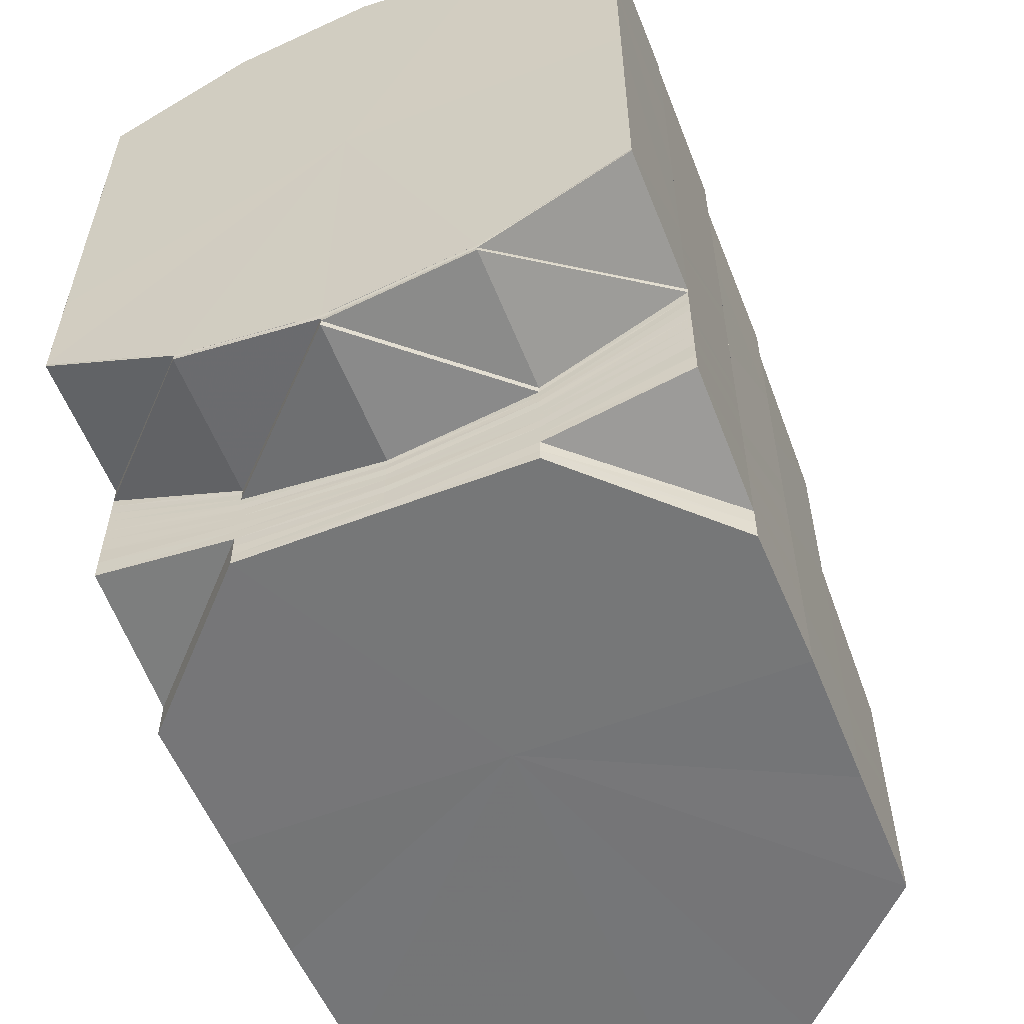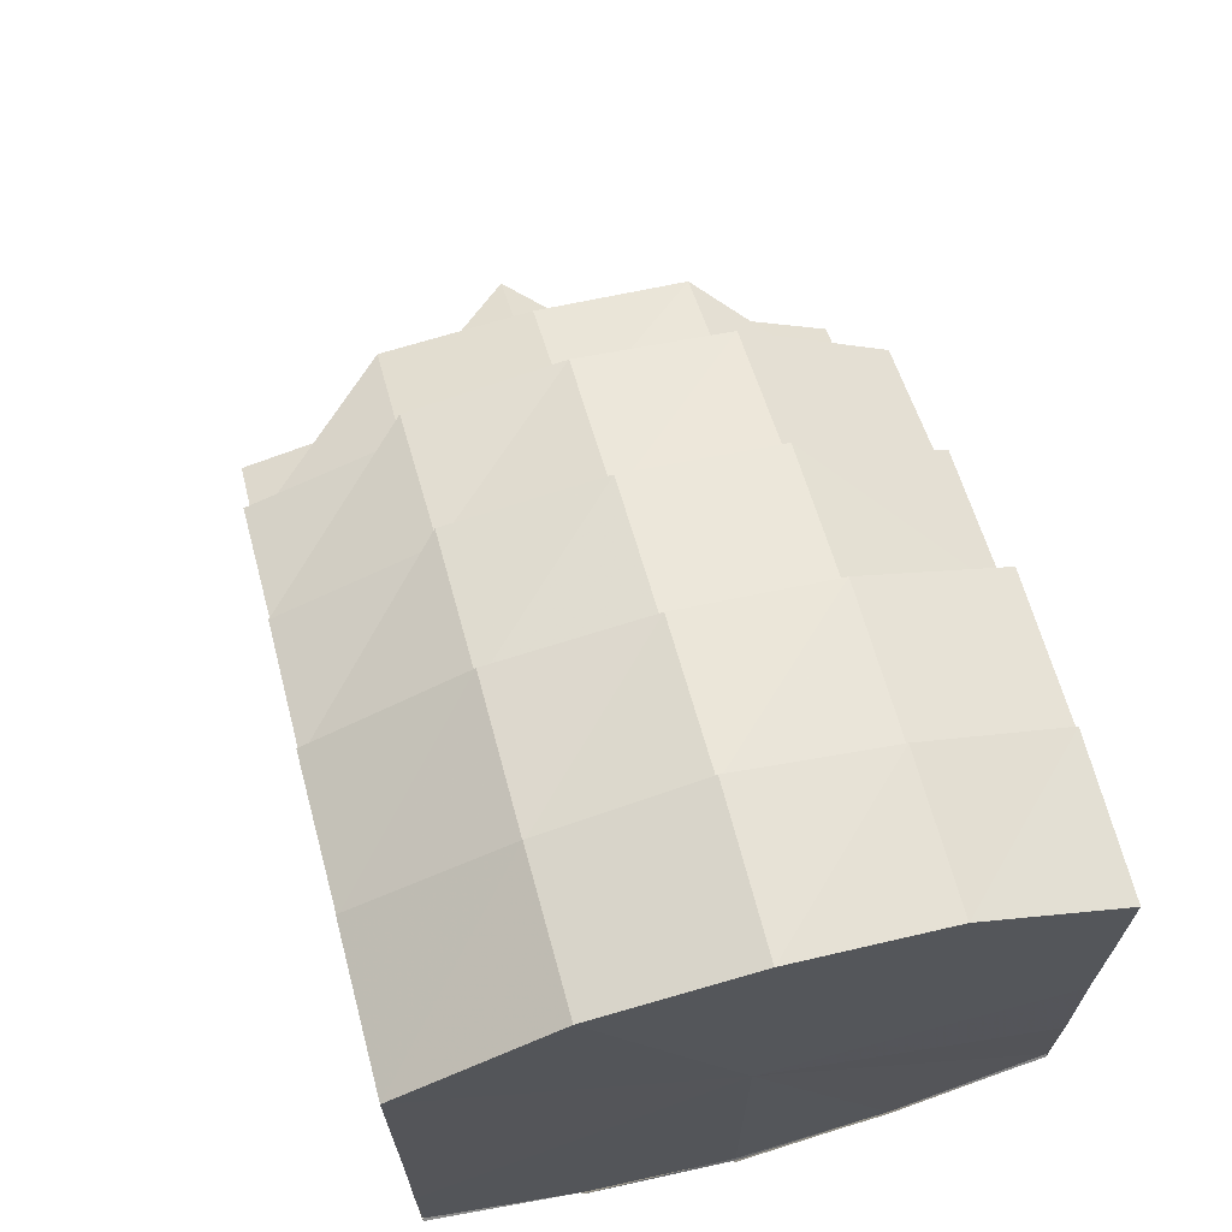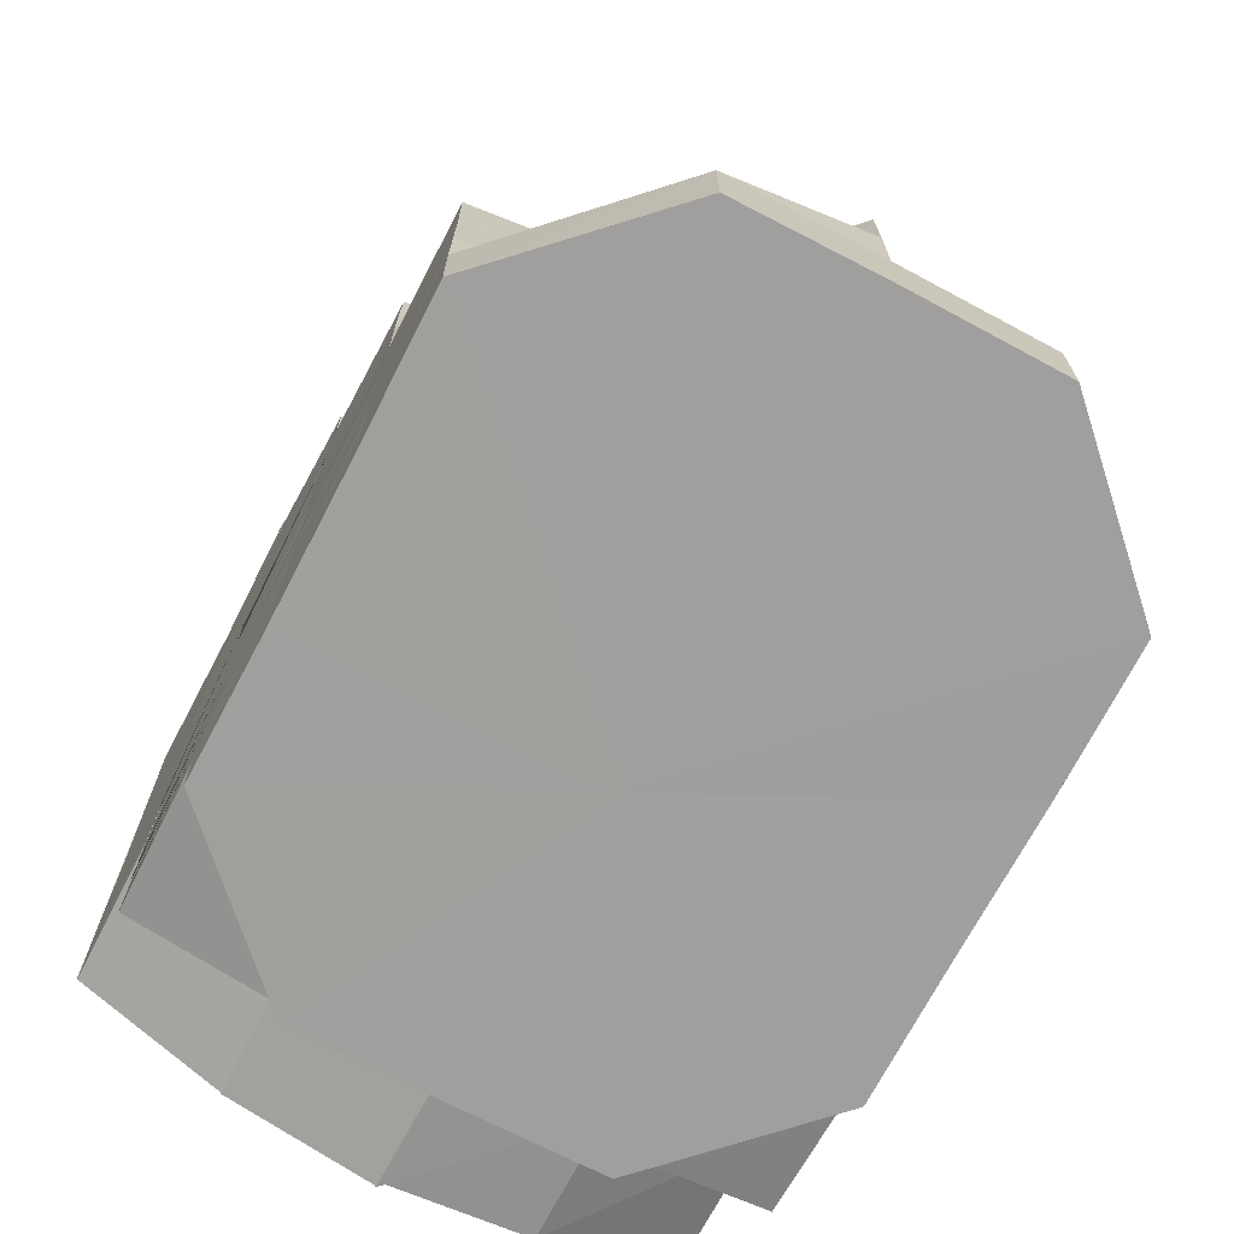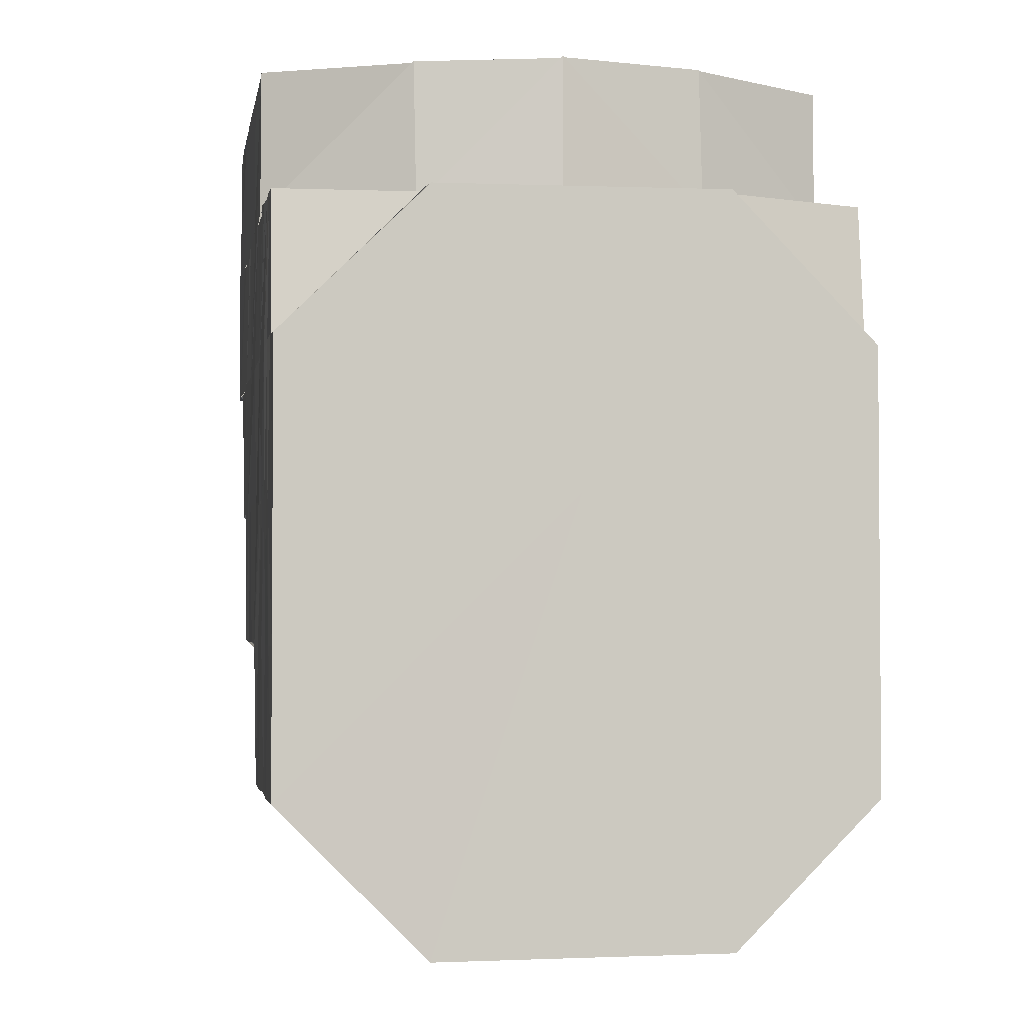
<metadata>
{"format":"obj","ext":"obj","renderer":"f3d","projection":"perspective","resolution":1024,"background":"white","views":[{"elev":-56.8,"azim":-158.0,"up":"+Z"},{"elev":68.8,"azim":165.1,"up":"+Z"},{"elev":-71.4,"azim":-27.4,"up":"+Z"},{"elev":-2.6,"azim":170.9,"up":"+Y"}]}
</metadata>
<code>
o 10942
v 2196 1880 17.74
v 2196 1880 17.74
v 2196 1880 17.74
v 2196 1880 17.74
v 2196 1880 17.74
v 2196 1880 17.74
v 2196 1880 17.74
v 2196 1880 17.74
v 2196 1880 17.74
v 2196 1880 17.75
v 2196 1880 17.75
v 2196 1880 17.75
v 2196 1880 17.75
v 2196 1880 17.75
v 2196 1880 17.75
v 2196 1880 17.74
v 2196 1880 17.75
v 2196 1880 17.75
v 2196 1880 17.75
v 2196 1880 17.76
v 2196 1880 17.75
v 2196 1880 17.75
v 2196 1880 17.75
v 2196 1880 17.74
v 2196 1880 17.74
v 2196 1880 17.75
v 2196 1880 17.74
v 2196 1880 17.74
v 2196 1880 17.74
v 2196 1880 17.74
v 2196 1880 17.75
v 2196 1880 17.74
v 2196 1880 17.74
v 2196 1880 17.74
v 2196 1880 17.75
v 2196 1880 17.74
v 2196 1880 17.75
v 2196 1880 17.75
v 2196 1880 17.75
v 2196 1880 17.76
v 2196 1880 17.75
v 2196 1880 17.75
v 2196 1880 17.75
v 2196 1880 17.74
v 2196 1880 17.75
v 2196 1880 17.74
v 2196 1880 17.75
v 2196 1880 17.75
v 2196 1880 17.74
v 2196 1880 17.75
v 2196 1880 17.74
v 2196 1880 17.75
v 2196 1880 17.74
v 2196 1880 17.74
v 2196 1880 17.74
v 2196 1880 17.74
v 2196 1880 17.74
v 2196 1880 17.74
v 2196 1880 17.74
v 2196 1880 17.74
v 2196 1880 17.74
v 2196 1880 17.74
v 2196 1880 17.74
v 2196 1880 17.74
v 2196 1880 17.74
v 2196 1880 17.74
v 2196 1880 17.74
v 2196 1880 17.74
v 2196 1880 17.74
v 2196 1880 17.74
v 2196 1880 17.74
v 2196 1880 17.74
v 2196 1880 17.74
v 2196 1880 17.74
v 2196 1880 17.74
v 2196 1880 17.74
v 2196 1880 17.74
v 2196 1880 17.74
v 2196 1880 17.74
v 2196 1880 17.74
v 2196 1880 17.74
v 2196 1880 17.74
v 2196 1880 17.74
v 2196 1880 17.74
v 2196 1880 17.75
v 2196 1880 17.74
v 2196 1880 17.75
v 2196 1880 17.75
v 2196 1880 17.75
v 2196 1880 17.74
v 2196 1880 17.74
v 2196 1880 17.75
v 2196 1880 17.74
v 2196 1880 17.75
v 2196 1880 17.76
v 2196 1880 17.76
v 2196 1880 17.75
v 2196 1880 17.76
v 2196 1880 17.76
v 2196 1880 17.77
v 2196 1880 17.77
v 2196 1880 17.77
v 2196 1880 17.75
v 2196 1880 17.75
v 2196 1880 17.76
v 2196 1880 17.75
v 2196 1880 17.75
v 2196 1880 17.75
v 2196 1880 17.75
v 2196 1880 17.76
v 2196 1880 17.77
v 2196 1880 17.77
v 2196 1880 17.77
v 2196 1880 17.76
v 2196 1880 17.78
v 2196 1880 17.77
v 2196 1880 17.78
v 2196 1880 17.78
v 2196 1880 17.75
v 2196 1880 17.75
v 2196 1880 17.75
v 2196 1880 17.76
v 2196 1880 17.75
v 2196 1880 17.75
v 2196 1880 17.79
v 2196 1880 17.76
v 2196 1880 17.76
v 2196 1880 17.75
v 2196 1880 17.77
v 2196 1880 17.76
v 2196 1880 17.77
v 2196 1880 17.78
v 2196 1880 17.78
v 2196 1880 17.79
v 2196 1880 17.79
v 2196 1880 17.79
v 2196 1880 17.79
v 2196 1880 17.79
v 2196 1880 17.79
v 2196 1880 17.79
v 2196 1880 17.79
v 2196 1880 17.79
v 2196 1880 17.79
v 2196 1880 17.79
v 2196 1880 17.79
v 2196 1880 17.79
v 2196 1880 17.79
v 2196 1880 17.79
v 2196 1880 17.79
v 2196 1880 17.79
v 2196 1880 17.79
v 2196 1880 17.79
v 2196 1880 17.79
v 2196 1880 17.79
v 2196 1880 17.79
v 2196 1880 17.79
v 2196 1880 17.79
v 2196 1880 17.79
v 2196 1880 17.79
v 2196 1880 17.79
v 2196 1880 17.79
v 2196 1880 17.79
v 2196 1880 17.79
v 2196 1880 17.77
v 2196 1880 17.79
v 2196 1880 17.79
v 2196 1880 17.78
v 2196 1880 17.79
v 2196 1880 17.78
v 2196 1880 17.78
v 2196 1880 17.77
v 2196 1880 17.79
v 2196 1880 17.79
v 2196 1880 17.76
v 2196 1880 17.75
v 2196 1880 17.76
v 2196 1880 17.75
v 2196 1880 17.77
v 2196 1880 17.78
v 2196 1880 17.79
v 2196 1880 17.78
v 2196 1880 17.78
v 2196 1880 17.77
v 2196 1880 17.77
v 2196 1880 17.76
v 2196 1880 17.76
v 2196 1880 17.75
v 2196 1880 17.75
v 2196 1880 17.75
v 2196 1880 17.75
v 2196 1880 17.75
v 2196 1880 17.75
v 2196 1880 17.75
v 2196 1880 17.75
v 2196 1880 17.75
v 2196 1880 17.75
v 2196 1880 17.74
v 2196 1880 17.74
v 2196 1880 17.75
v 2196 1880 17.74
v 2196 1880 17.75
v 2196 1880 17.74
v 2196 1880 17.75
v 2196 1880 17.75
v 2196 1880 17.75
v 2196 1880 17.75
v 2196 1880 17.75
v 2196 1880 17.75
v 2196 1880 17.75
v 2196 1880 17.75
v 2196 1880 17.75
v 2196 1880 17.75
v 2196 1880 17.75
v 2196 1880 17.75
v 2196 1880 17.75
v 2196 1880 17.75
v 2196 1880 17.75
v 2196 1880 17.75
v 2196 1880 17.75
v 2196 1880 17.74
v 2196 1880 17.75
v 2196 1880 17.75
v 2196 1880 17.75
v 2196 1880 17.75
v 2196 1880 17.76
v 2196 1880 17.76
v 2196 1880 17.75
v 2196 1880 17.75
v 2196 1880 17.76
v 2196 1880 17.77
v 2196 1880 17.77
v 2196 1880 17.78
v 2196 1880 17.79
v 2196 1880 17.78
v 2196 1880 17.79
v 2196 1880 17.78
v 2196 1880 17.75
v 2196 1880 17.75
v 2196 1880 17.75
v 2196 1880 17.75
v 2196 1880 17.75
v 2196 1880 17.75
v 2196 1880 17.75
v 2196 1880 17.75
v 2196 1880 17.75
v 2196 1880 17.75
v 2196 1880 17.75
v 2196 1880 17.75
v 2196 1880 17.75
v 2196 1880 17.77
v 2196 1880 17.78
v 2196 1880 17.78
v 2196 1880 17.77
v 2196 1880 17.77
v 2196 1880 17.77
v 2196 1880 17.76
v 2196 1880 17.76
v 2196 1880 17.76
v 2196 1880 17.76
v 2196 1880 17.76
v 2196 1880 17.76
v 2196 1880 17.75
v 2196 1880 17.75
v 2196 1880 17.75
v 2196 1880 17.75
v 2196 1880 17.75
v 2196 1880 17.77
v 2196 1880 17.77
v 2196 1880 17.77
v 2196 1880 17.76
v 2196 1880 17.77
v 2196 1880 17.77
v 2196 1880 17.77
v 2196 1880 17.76
v 2196 1880 17.77
v 2196 1880 17.76
v 2196 1880 17.78
v 2196 1880 17.78
v 2196 1880 17.78
v 2196 1880 17.78
v 2196 1880 17.78
v 2196 1880 17.77
v 2196 1880 17.78
v 2196 1880 17.77
v 2196 1880 17.77
v 2196 1880 17.79
v 2196 1880 17.79
v 2196 1880 17.79
v 2196 1880 17.78
v 2196 1880 17.79
v 2196 1880 17.78
v 2196 1880 17.79
v 2196 1880 17.79
v 2196 1880 17.78
v 2196 1880 17.79
v 2196 1880 17.79
v 2196 1880 17.79
v 2196 1880 17.79
v 2196 1880 17.79
v 2196 1880 17.79
v 2196 1880 17.79
v 2196 1880 17.79
v 2196 1880 17.79
v 2196 1880 17.79
v 2196 1880 17.78
v 2196 1880 17.79
v 2196 1880 17.78
v 2196 1880 17.78
v 2196 1880 17.78
v 2196 1880 17.77
v 2196 1880 17.77
v 2196 1880 17.77
v 2196 1880 17.77
v 2196 1880 17.77
v 2196 1880 17.77
v 2196 1880 17.76
v 2196 1880 17.77
v 2196 1880 17.77
v 2196 1880 17.76
v 2196 1880 17.76
v 2196 1880 17.76
v 2196 1880 17.76
v 2196 1880 17.75
v 2196 1880 17.77
v 2196 1880 17.76
v 2196 1880 17.76
v 2196 1880 17.76
v 2196 1880 17.76
v 2196 1880 17.76
v 2196 1880 17.76
v 2196 1880 17.75
v 2196 1880 17.76
v 2196 1880 17.75
v 2196 1880 17.75
v 2196 1880 17.75
v 2196 1880 17.76
v 2196 1880 17.75
v 2196 1880 17.76
v 2196 1880 17.75
v 2196 1880 17.75
v 2196 1880 17.75
v 2196 1880 17.75
v 2196 1880 17.75
v 2196 1880 17.75
v 2196 1880 17.75
v 2196 1880 17.75
v 2196 1880 17.75
v 2196 1880 17.74
v 2196 1880 17.75
v 2196 1880 17.75
v 2196 1880 17.75
v 2196 1880 17.75
v 2196 1880 17.75
v 2196 1880 17.75
v 2196 1880 17.74
v 2196 1880 17.75
v 2196 1880 17.74
v 2196 1880 17.75
v 2196 1880 17.75
v 2196 1880 17.75
v 2196 1880 17.74
v 2196 1880 17.74
v 2196 1880 17.75
v 2196 1880 17.74
v 2196 1880 17.74
v 2196 1880 17.75
v 2196 1880 17.75
v 2196 1880 17.74
v 2196 1880 17.75
v 2196 1880 17.74
v 2196 1880 17.74
v 2196 1880 17.75
v 2196 1880 17.75
v 2196 1880 17.75
v 2196 1880 17.75
v 2196 1880 17.75
v 2196 1880 17.75
v 2196 1880 17.75
v 2196 1880 17.75
v 2196 1880 17.74
v 2196 1880 17.74
v 2196 1880 17.75
v 2196 1880 17.75
v 2196 1880 17.74
v 2196 1880 17.74
v 2196 1880 17.74
v 2196 1880 17.74
v 2196 1880 17.75
v 2196 1880 17.74
v 2196 1880 17.75
v 2196 1880 17.74
v 2196 1880 17.75
v 2196 1880 17.74
v 2196 1880 17.74
v 2196 1880 17.74
v 2196 1880 17.74
v 2196 1880 17.74
v 2196 1880 17.74
v 2196 1880 17.74
v 2196 1880 17.74
v 2196 1880 17.74
v 2196 1880 17.75
v 2196 1880 17.74
v 2196 1880 17.74
v 2196 1880 17.74
v 2196 1880 17.74
v 2196 1880 17.74
v 2196 1880 17.74
v 2196 1880 17.74
v 2196 1880 17.74
v 2196 1880 17.74
v 2196 1880 17.74
v 2196 1880 17.74
v 2196 1880 17.75
v 2196 1880 17.74
v 2196 1880 17.74
v 2196 1880 17.75
v 2196 1880 17.75
v 2196 1880 17.76
v 2196 1880 17.74
v 2196 1880 17.74
v 2196 1880 17.74
v 2196 1880 17.74
v 2196 1880 17.75
v 2196 1880 17.74
v 2196 1880 17.74
v 2196 1880 17.74
v 2196 1880 17.79
v 2196 1880 17.79
v 2196 1880 17.79
v 2196 1880 17.79
v 2196 1880 17.79
v 2196 1880 17.79
v 2196 1880 17.79
v 2196 1880 17.79
v 2196 1880 17.79
v 2196 1880 17.74
v 2196 1880 17.74
v 2196 1880 17.74
v 2196 1880 17.74
v 2196 1880 17.74
v 2196 1880 17.74
v 2196 1880 17.74
v 2196 1880 17.74
v 2196 1880 17.74
v 2196 1880 17.74
v 2196 1880 17.74
v 2196 1880 17.74
v 2196 1880 17.74
v 2196 1880 17.74
v 2196 1880 17.74
f 1 2 3
f 3 4 5
f 5 6 7
f 4 6 8
f 2 4 9
f 4 10 6
f 2 11 4
f 11 10 4
f 12 13 10
f 14 11 2
f 10 15 16
f 14 17 11
f 18 19 14
f 19 20 17
f 21 17 14
f 17 22 23
f 24 14 2
f 24 2 25
f 26 14 24
f 27 24 1
f 28 26 24
f 28 24 29
f 30 28 27
f 31 26 28
f 32 33 30
f 33 31 28
f 33 28 34
f 31 35 26
f 36 31 33
f 35 37 38
f 39 40 37
f 35 39 21
f 41 35 31
f 36 41 31
f 42 39 35
f 41 42 35
f 42 43 39
f 44 41 36
f 45 42 41
f 44 45 41
f 46 45 44
f 45 47 42
f 47 43 42
f 48 47 45
f 49 50 45
f 51 49 44
f 50 52 47
f 53 51 54
f 54 44 36
f 55 44 54
f 54 36 56
f 56 36 33
f 56 33 57
f 58 54 56
f 58 56 59
f 60 56 32
f 61 58 60
f 62 63 61
f 64 65 62
f 65 63 66
f 67 68 64
f 68 65 69
f 70 71 67
f 71 68 72
f 71 73 68
f 68 74 65
f 73 74 68
f 74 75 65
f 65 75 63
f 73 76 77
f 74 78 75
f 79 78 80
f 81 82 78
f 83 84 73
f 83 85 84
f 85 86 76
f 87 85 83
f 88 89 86
f 85 88 90
f 90 91 78
f 82 92 91
f 78 91 93
f 78 93 75
f 94 88 85
f 87 94 85
f 95 94 87
f 95 96 94
f 97 95 87
f 96 98 94
f 94 98 88
f 96 99 98
f 100 99 96
f 101 102 99
f 98 103 88
f 88 103 104
f 98 105 103
f 103 106 89
f 105 107 103
f 107 108 106
f 103 107 109
f 105 110 107
f 111 110 105
f 112 111 99
f 111 113 110
f 113 114 110
f 112 115 111
f 113 116 114
f 117 116 113
f 117 118 116
f 107 119 120
f 119 121 108
f 122 123 121
f 119 122 124
f 125 118 117
f 126 127 122
f 122 127 128
f 126 129 127
f 129 130 127
f 129 131 130
f 132 131 129
f 132 133 131
f 134 133 132
f 134 135 133
f 136 137 135
f 138 139 134
f 140 136 141
f 142 141 143
f 144 140 145
f 146 145 142
f 147 144 148
f 149 148 146
f 150 147 151
f 152 153 149
f 151 154 155
f 155 156 157
f 157 158 159
f 160 161 154
f 161 162 156
f 162 163 158
f 161 162 164
f 162 163 164
f 160 161 164
f 163 165 164
f 163 165 166
f 167 160 164
f 167 160 168
f 169 170 168
f 171 170 164
f 169 172 173
f 174 171 164
f 175 174 164
f 176 177 164
f 178 176 164
f 179 178 164
f 180 179 164
f 166 180 181
f 166 181 182
f 182 181 183
f 181 184 183
f 183 184 185
f 184 186 185
f 185 186 187
f 185 187 188
f 188 189 190
f 191 188 192
f 188 193 192
f 194 192 195
f 195 196 197
f 192 193 198
f 199 198 200
f 193 201 198
f 202 201 203
f 193 204 201
f 205 204 206
f 204 207 201
f 204 208 207
f 209 208 204
f 187 209 204
f 209 210 211
f 201 207 212
f 207 213 212
f 201 212 214
f 212 213 215
f 214 212 216
f 212 215 216
f 214 216 217
f 218 214 219
f 220 221 218
f 222 223 215
f 215 224 225
f 224 226 225
f 223 227 226
f 228 229 226
f 226 229 230
f 229 231 230
f 230 231 232
f 231 169 232
f 232 169 153
f 232 153 233
f 234 232 233
f 234 235 236
f 237 238 228
f 237 238 164
f 239 237 164
f 240 239 164
f 241 240 164
f 240 239 242
f 242 243 244
f 242 245 213
f 245 246 247
f 248 245 249
f 250 234 251
f 251 234 252
f 253 250 251
f 253 251 254
f 255 253 254
f 256 253 255
f 257 256 255
f 257 255 258
f 259 257 258
f 259 258 260
f 261 259 260
f 262 259 261
f 263 264 262
f 265 266 261
f 260 258 267
f 258 268 267
f 260 267 269
f 270 260 269
f 269 271 272
f 269 267 273
f 270 269 274
f 274 269 275
f 276 270 274
f 267 277 273
f 267 268 277
f 273 277 278
f 268 279 277
f 268 254 279
f 254 280 279
f 277 279 281
f 277 281 278
f 273 278 282
f 279 283 281
f 279 280 283
f 284 285 282
f 280 286 283
f 280 252 286
f 252 287 286
f 283 286 288
f 281 283 289
f 283 288 289
f 286 290 288
f 286 287 290
f 291 292 287
f 292 293 287
f 281 289 294
f 278 281 294
f 287 295 290
f 293 296 295
f 287 297 295
f 298 299 297
f 299 300 301
f 300 138 302
f 295 301 303
f 296 304 303
f 303 302 305
f 304 306 305
f 303 305 118
f 125 303 118
f 295 303 125
f 290 295 125
f 290 125 307
f 307 125 117
f 288 290 307
f 307 117 115
f 288 307 308
f 308 307 115
f 308 115 112
f 289 288 308
f 309 308 112
f 289 308 309
f 294 289 309
f 309 310 311
f 294 309 312
f 312 309 100
f 312 100 313
f 314 294 312
f 278 294 314
f 282 278 314
f 315 312 313
f 314 312 315
f 315 313 316
f 282 314 317
f 317 314 315
f 318 282 317
f 275 282 318
f 317 315 319
f 319 315 316
f 319 316 320
f 320 316 97
f 321 317 319
f 318 317 321
f 322 319 320
f 321 319 322
f 320 97 323
f 324 275 318
f 274 275 324
f 325 274 324
f 324 318 326
f 326 318 321
f 327 324 326
f 276 274 325
f 326 321 328
f 328 321 322
f 327 326 329
f 329 326 328
f 330 327 329
f 330 329 17
f 17 329 331
f 329 328 331
f 332 327 330
f 39 332 330
f 43 332 39
f 331 328 333
f 328 322 333
f 331 333 10
f 10 333 334
f 333 322 335
f 322 336 337
f 333 337 15
f 43 338 332
f 338 325 332
f 338 276 325
f 339 338 43
f 47 339 43
f 340 339 47
f 52 341 339
f 339 342 338
f 342 276 338
f 343 342 339
f 341 344 342
f 342 345 276
f 344 265 345
f 345 270 276
f 346 345 342
f 347 261 345
f 348 349 346
f 349 350 347
f 349 351 352
f 350 353 351
f 348 352 354
f 355 356 348
f 357 350 358
f 359 360 357
f 361 362 350
f 363 361 364
f 364 365 366
f 367 368 365
f 350 369 262
f 370 369 350
f 370 371 372
f 373 360 374
f 373 375 376
f 377 373 374
f 377 374 378
f 128 377 378
f 378 379 380
f 128 378 381
f 382 383 381
f 381 378 384
f 378 385 384
f 384 385 348
f 384 348 386
f 386 348 343
f 381 384 387
f 387 384 386
f 386 354 388
f 389 381 387
f 124 381 389
f 390 382 389
f 387 386 391
f 391 386 340
f 391 388 392
f 393 387 391
f 389 387 393
f 393 391 394
f 394 391 48
f 394 392 395
f 396 395 397
f 396 394 46
f 398 396 399
f 400 393 394
f 400 394 396
f 401 389 393
f 401 393 400
f 120 389 401
f 402 390 401
f 403 400 396
f 403 396 404
f 405 401 400
f 405 400 403
f 109 401 405
f 92 402 405
f 91 405 403
f 104 405 91
f 91 403 93
f 93 403 404
f 93 404 406
f 406 404 407
f 75 93 406
f 406 407 408
f 75 406 63
f 63 406 408
f 63 408 409
f 6 410 411
f 7 410 412
f 413 414 410
f 412 415 70
f 410 415 416
f 410 417 415
f 334 417 410
f 414 418 417
f 418 419 323
f 335 323 417
f 417 420 415
f 417 323 420
f 415 420 421
f 415 421 422
f 420 423 421
f 323 424 420
f 420 424 423
f 323 97 424
f 424 83 423
f 97 87 424
f 424 87 83
f 425 426 427
f 428 429 430
f 430 431 432
f 433 434 428
f 435 436 433
f 437 438 439
f 438 440 439
f 441 437 439
f 440 442 439
f 443 441 439
f 442 444 439
f 445 443 439
f 444 446 439
f 447 445 439
f 446 448 439
f 449 447 439
f 448 450 439
f 451 449 439
f 450 451 439

</code>
